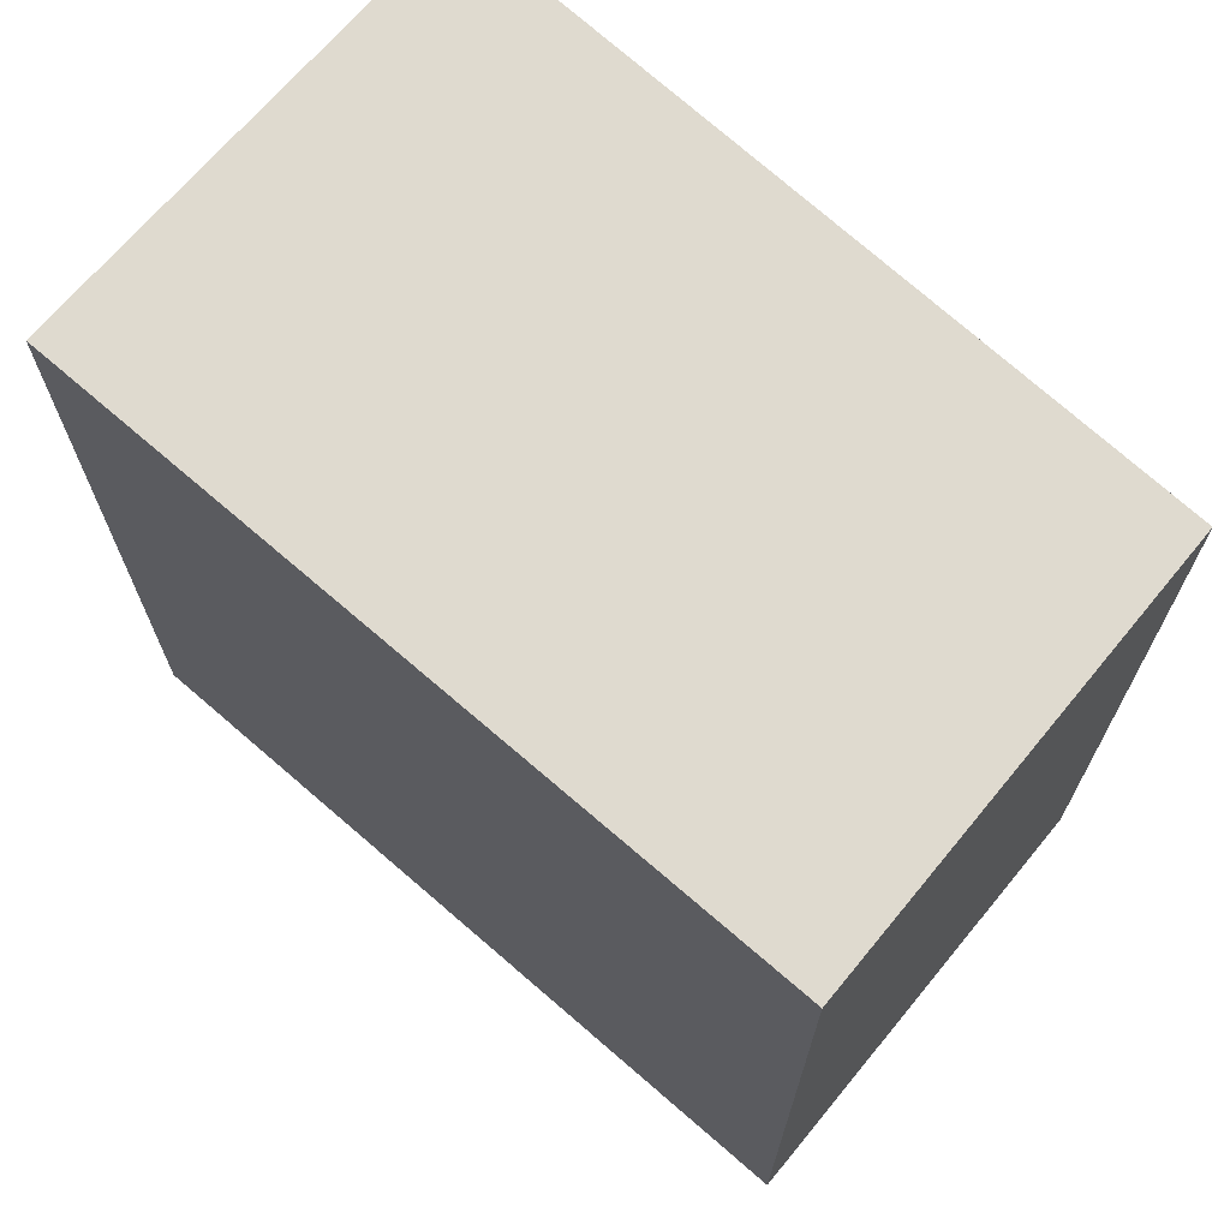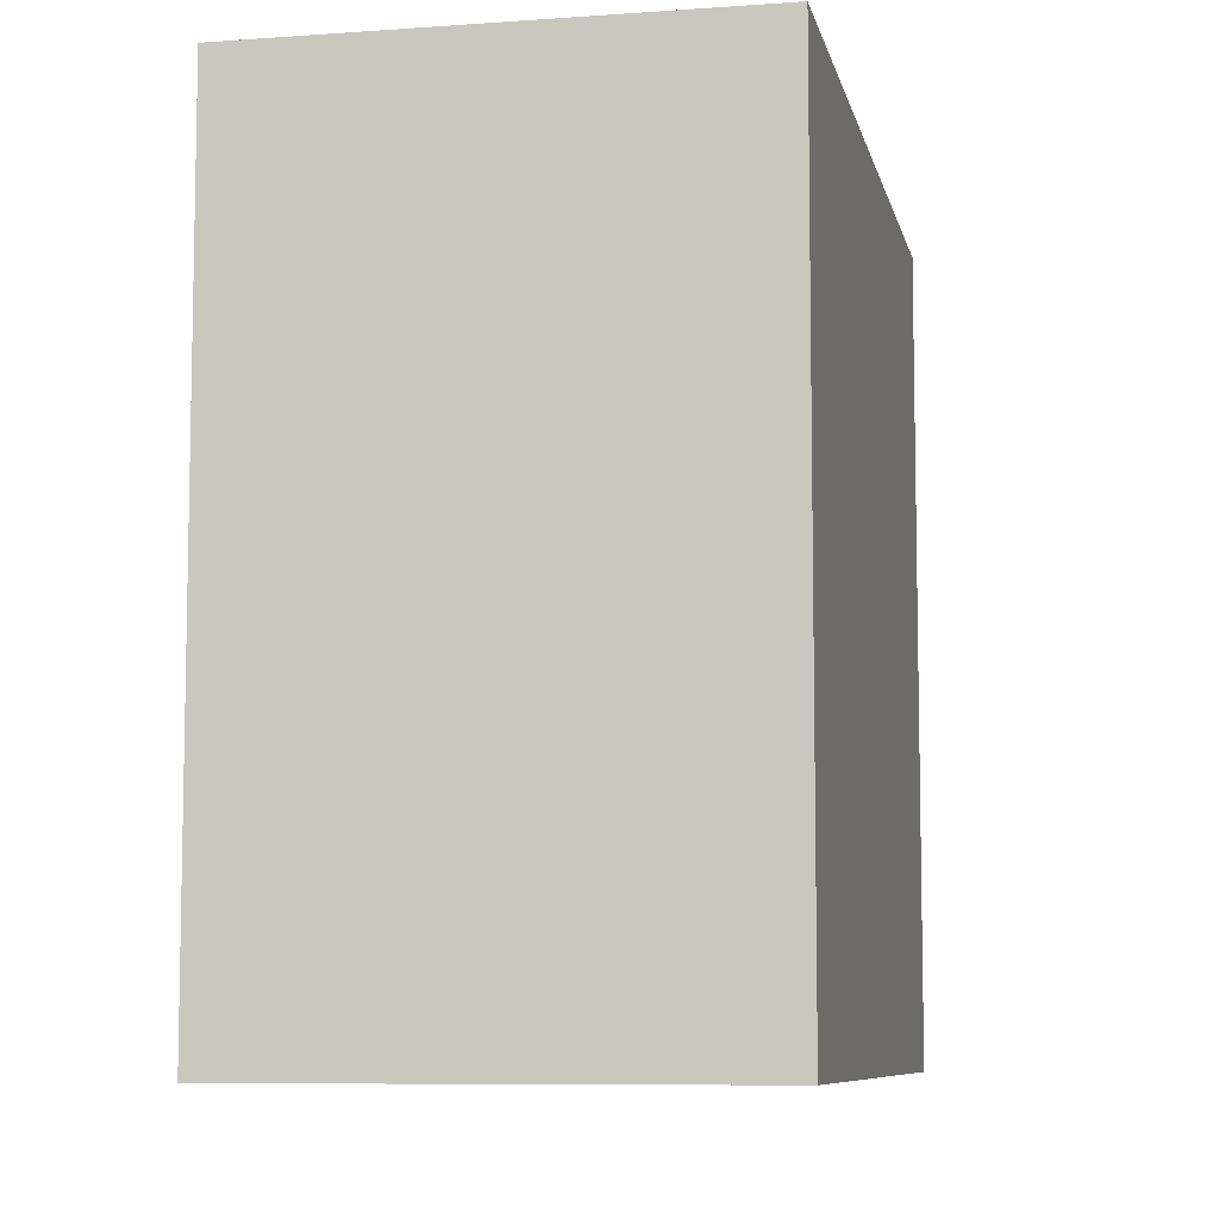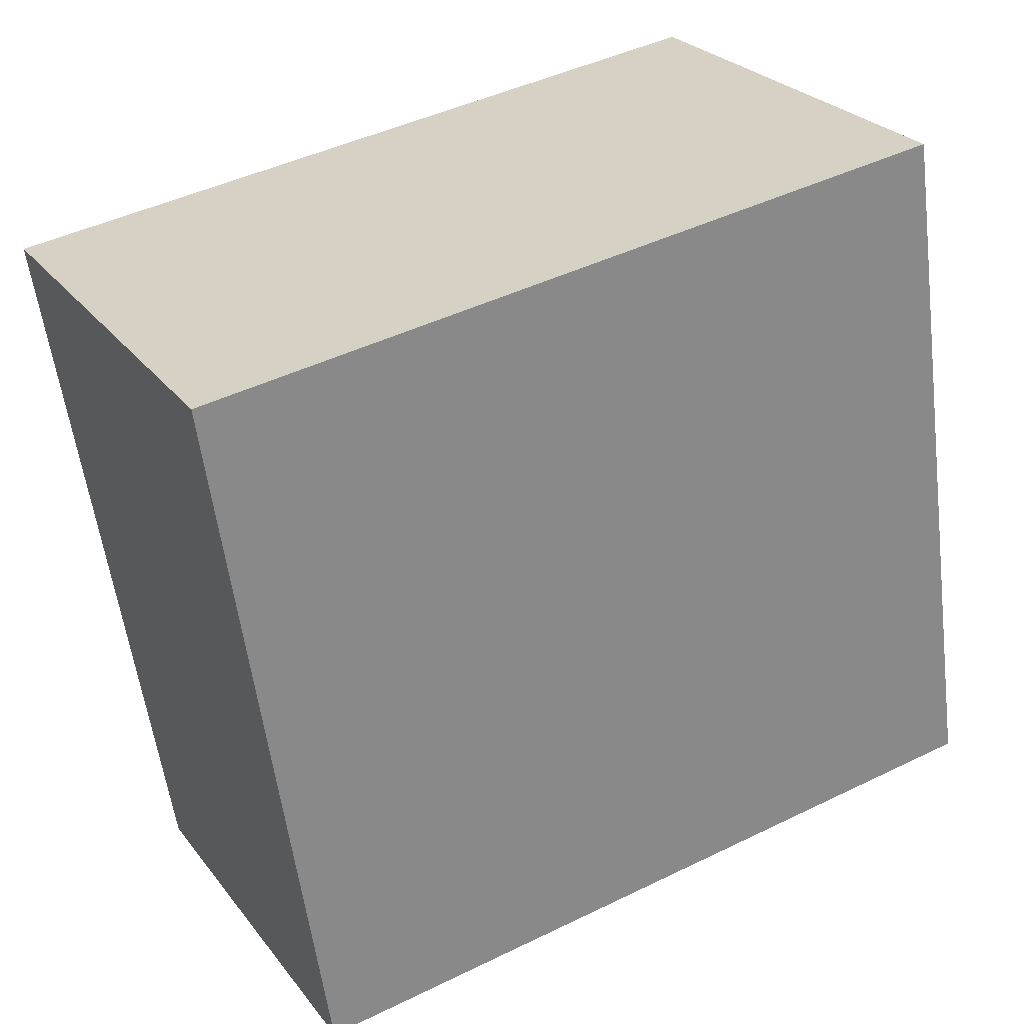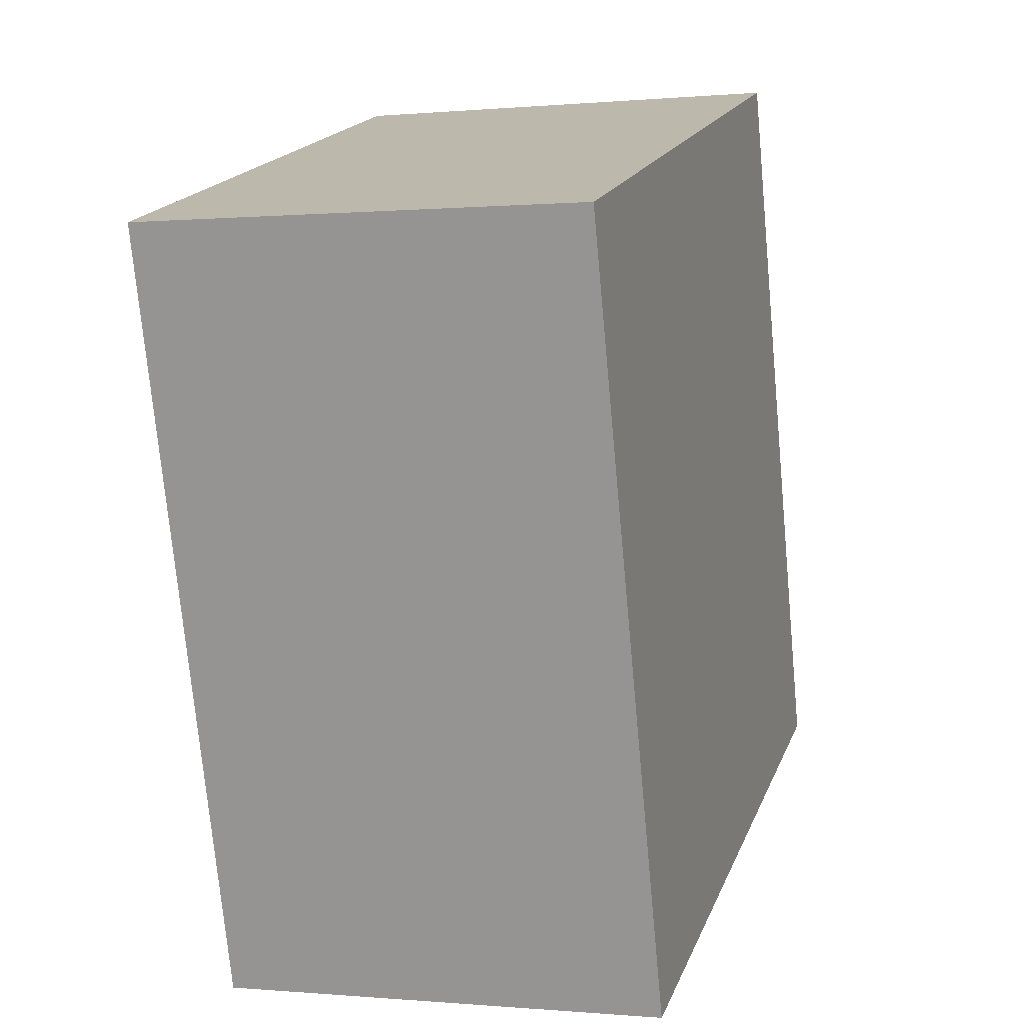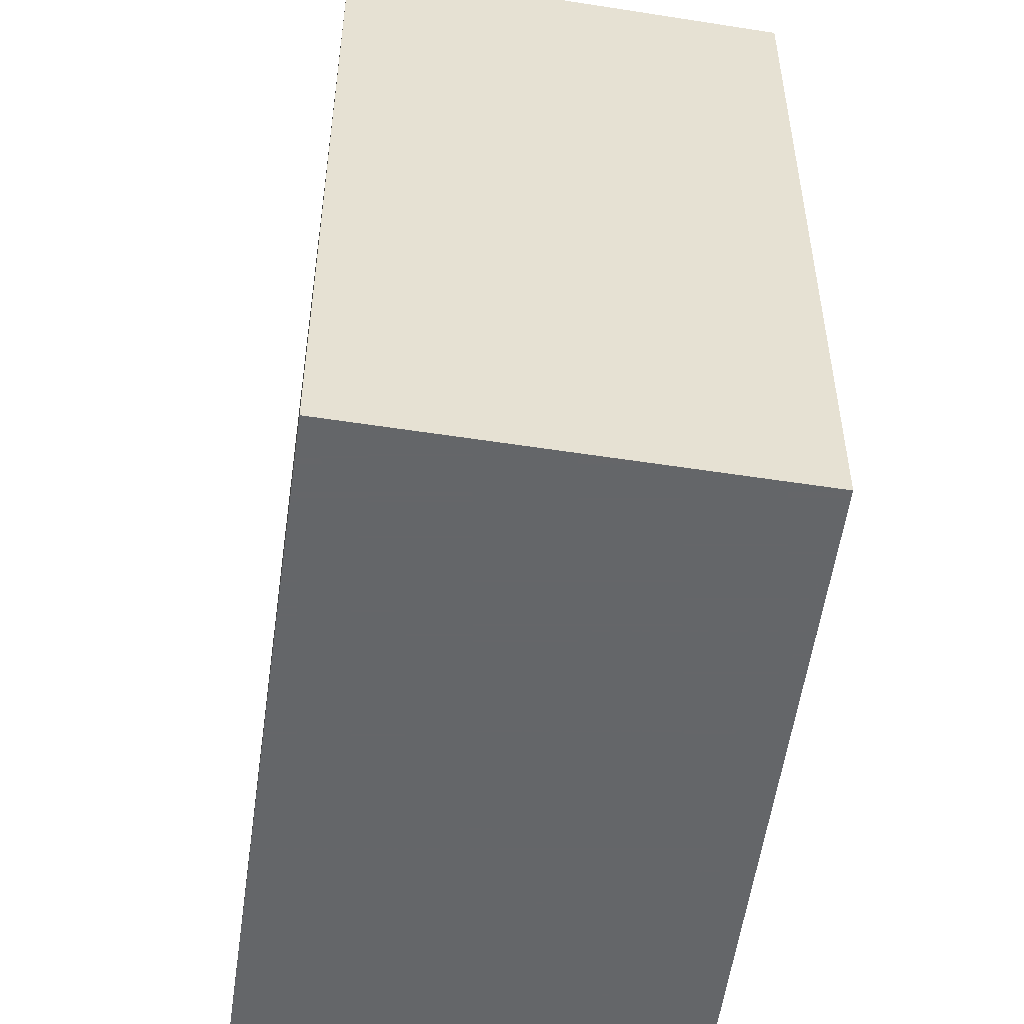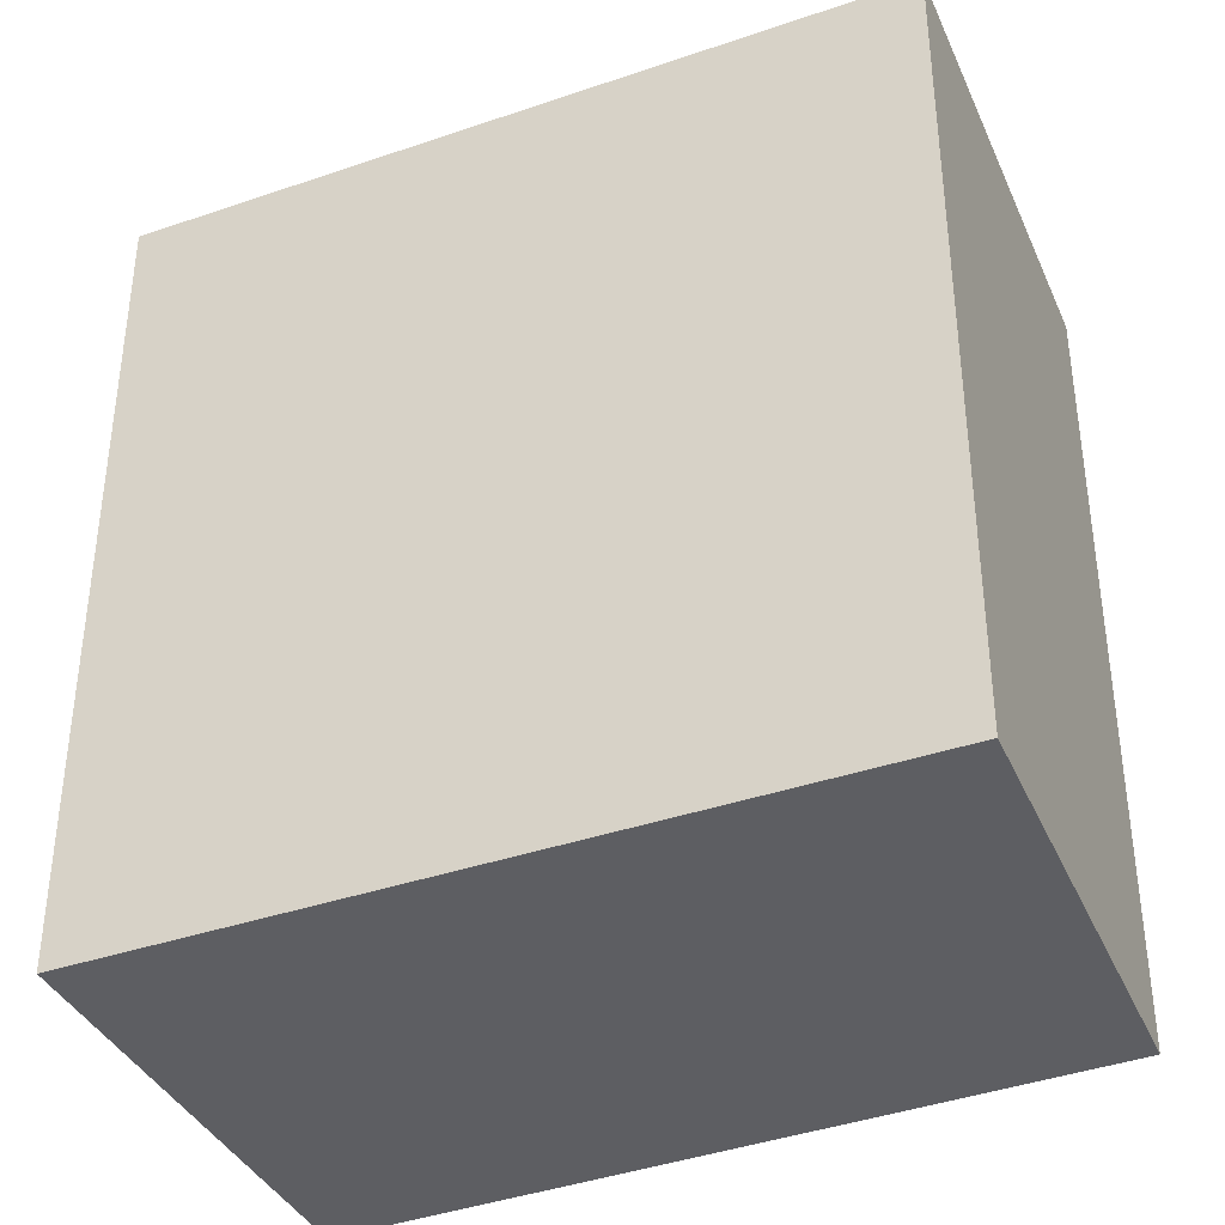
<metadata>
{"format":"obj","ext":"obj","renderer":"f3d","projection":"perspective","resolution":1024,"background":"white","views":[{"elev":70.8,"azim":147.4,"up":"+Y"},{"elev":-8.0,"azim":28.0,"up":"+Y"},{"elev":44.7,"azim":-119.6,"up":"+Z"},{"elev":-74.1,"azim":5.3,"up":"+Z"},{"elev":-51.7,"azim":-171.7,"up":"+Y"},{"elev":-38.6,"azim":129.9,"up":"+Y"}]}
</metadata>
<code>
v -163.7 -265.9 643.3
v -170.9 -265.9 645.5
v -172.2 -265.9 645.8
v -172.5 -265.9 645.9
v -173.1 -265.9 643.9
v -176.3 -265.9 631.9
v -167.9 -265.9 629.1
v -163.7 -250.4 643.3
v -170.9 -250.4 645.5
v -172.2 -250.4 645.8
v -172.5 -250.4 645.9
v -173.1 -250.4 643.9
v -176.3 -250.4 631.9
v -167.9 -250.4 629.1
g CityEngineShapeMaterial_284
f 2 1 7 6 5 4 3
f 9 8 14 13 12 11 10
f 1 7 14 8
f 7 6 13 14
f 6 5 12 13
f 5 4 11 12
f 4 3 10 11
f 3 2 9 10
f 2 1 8 9

</code>
